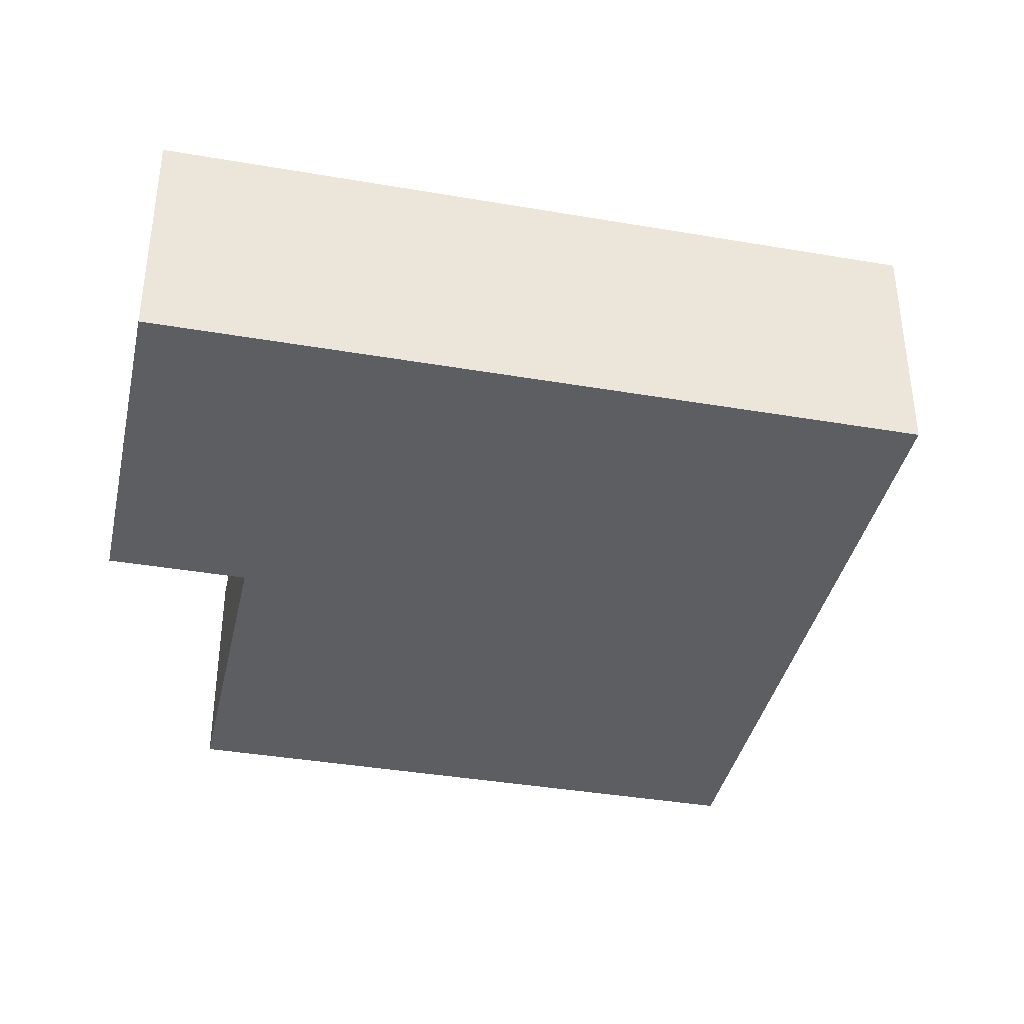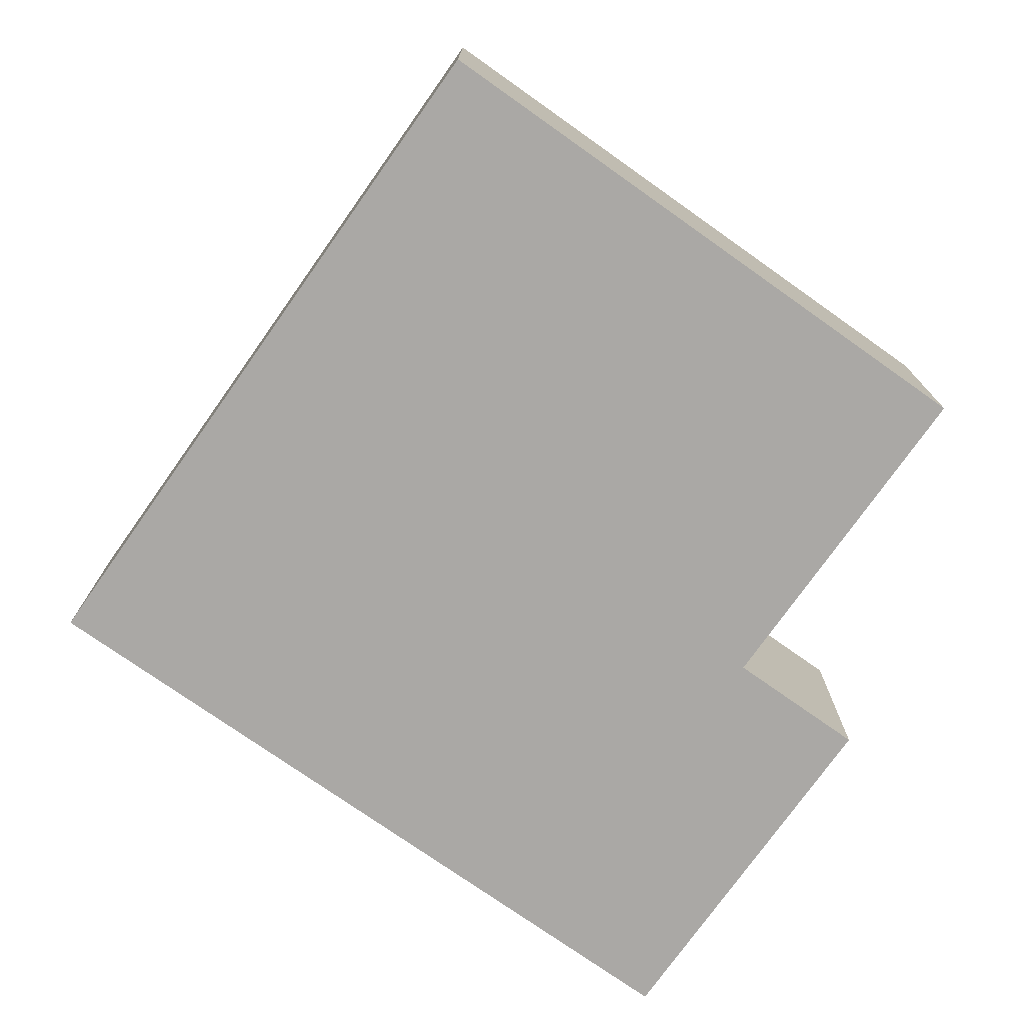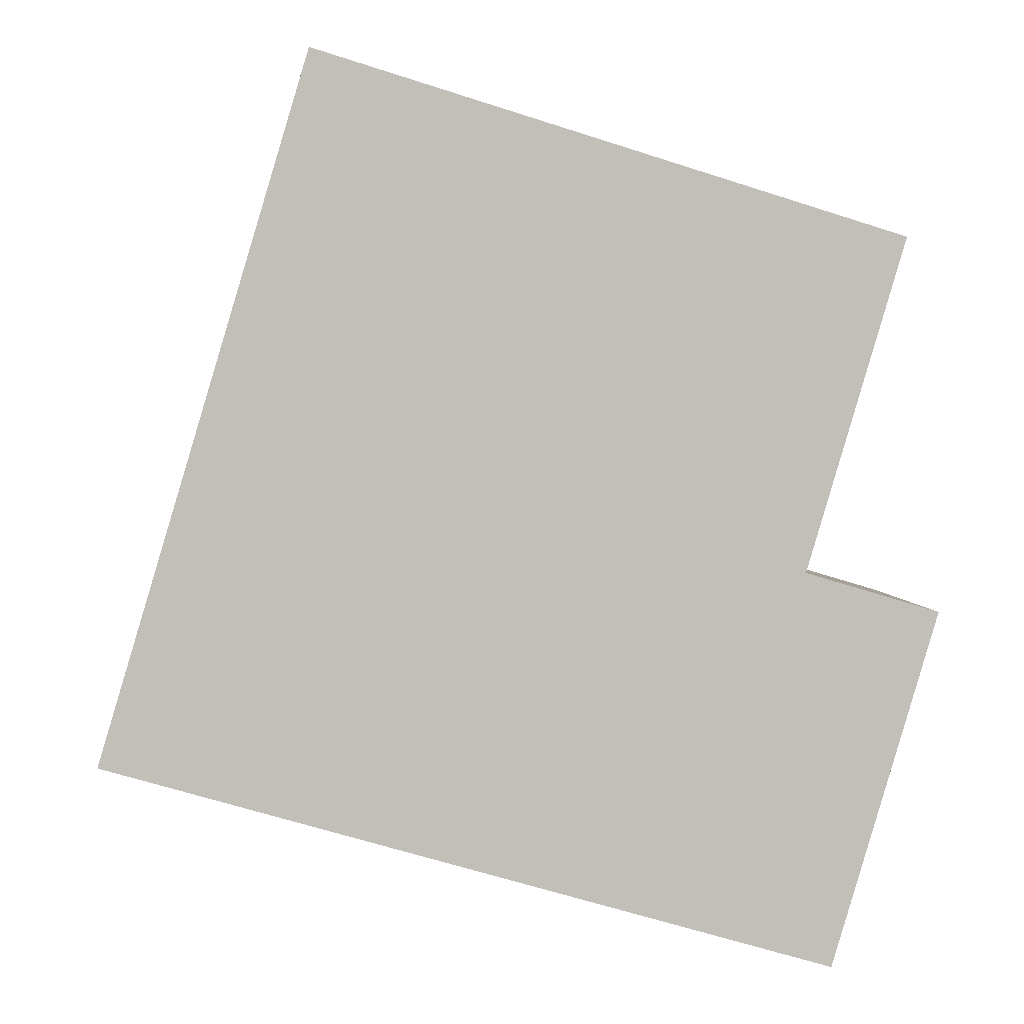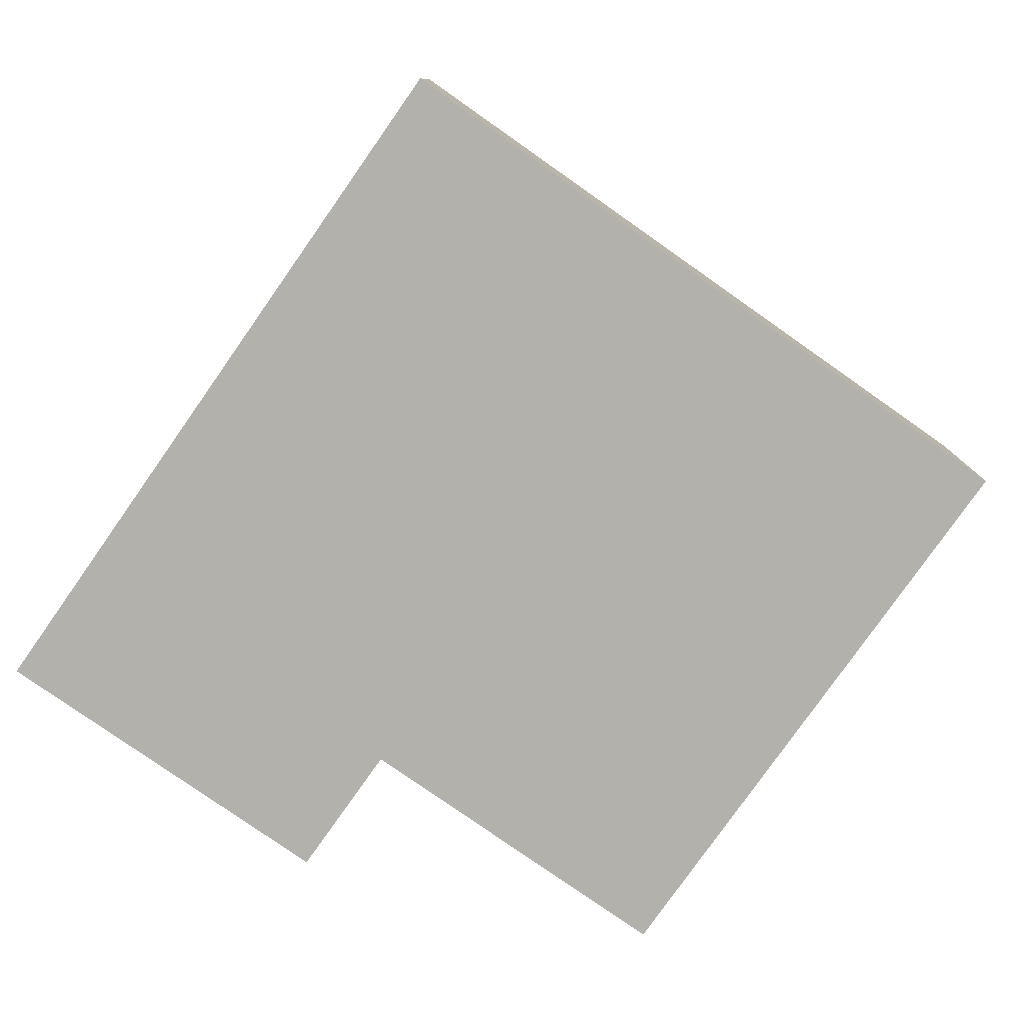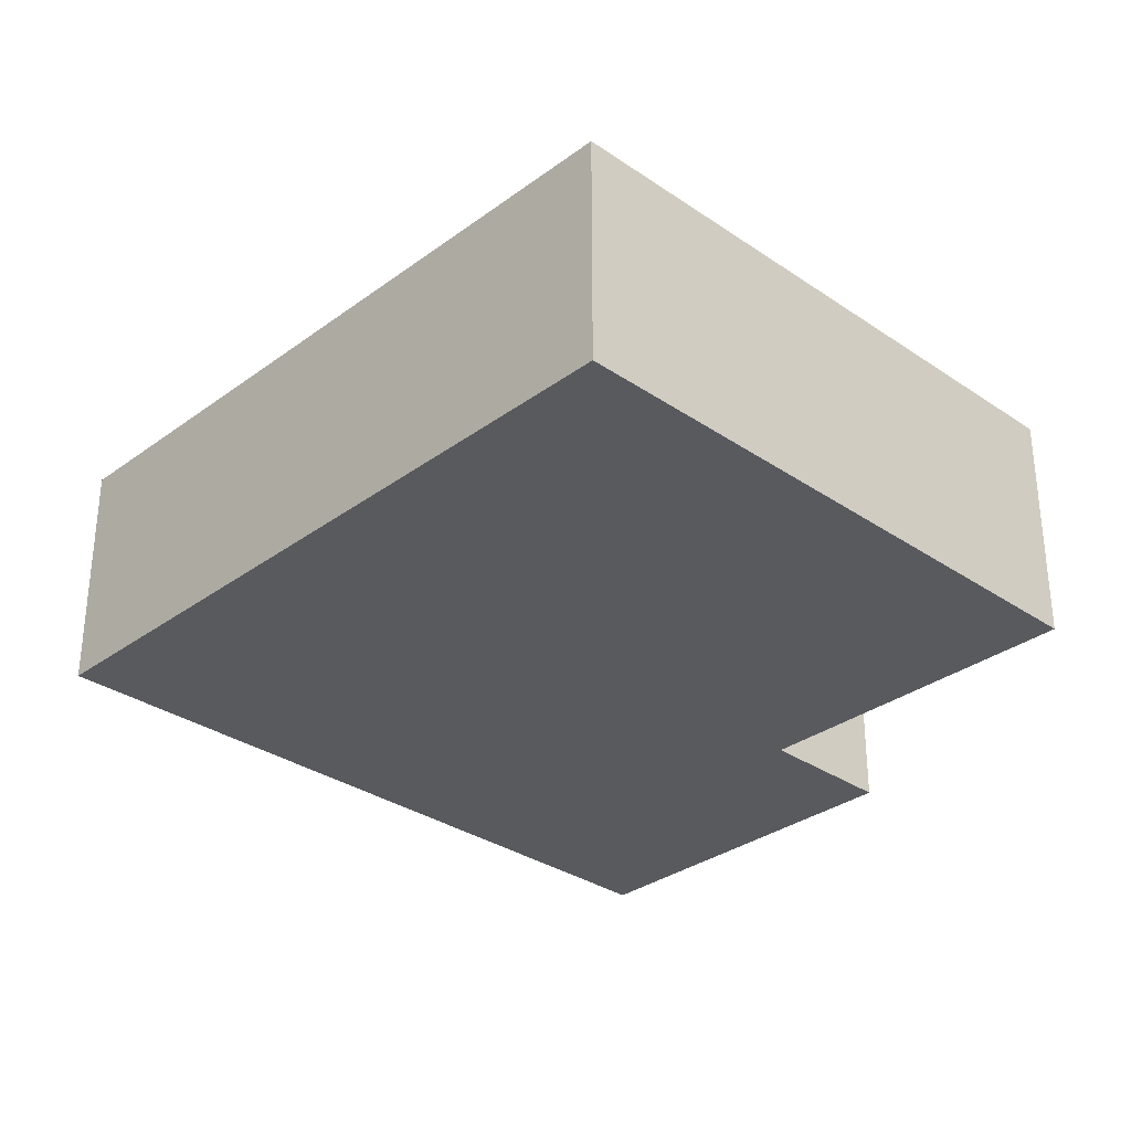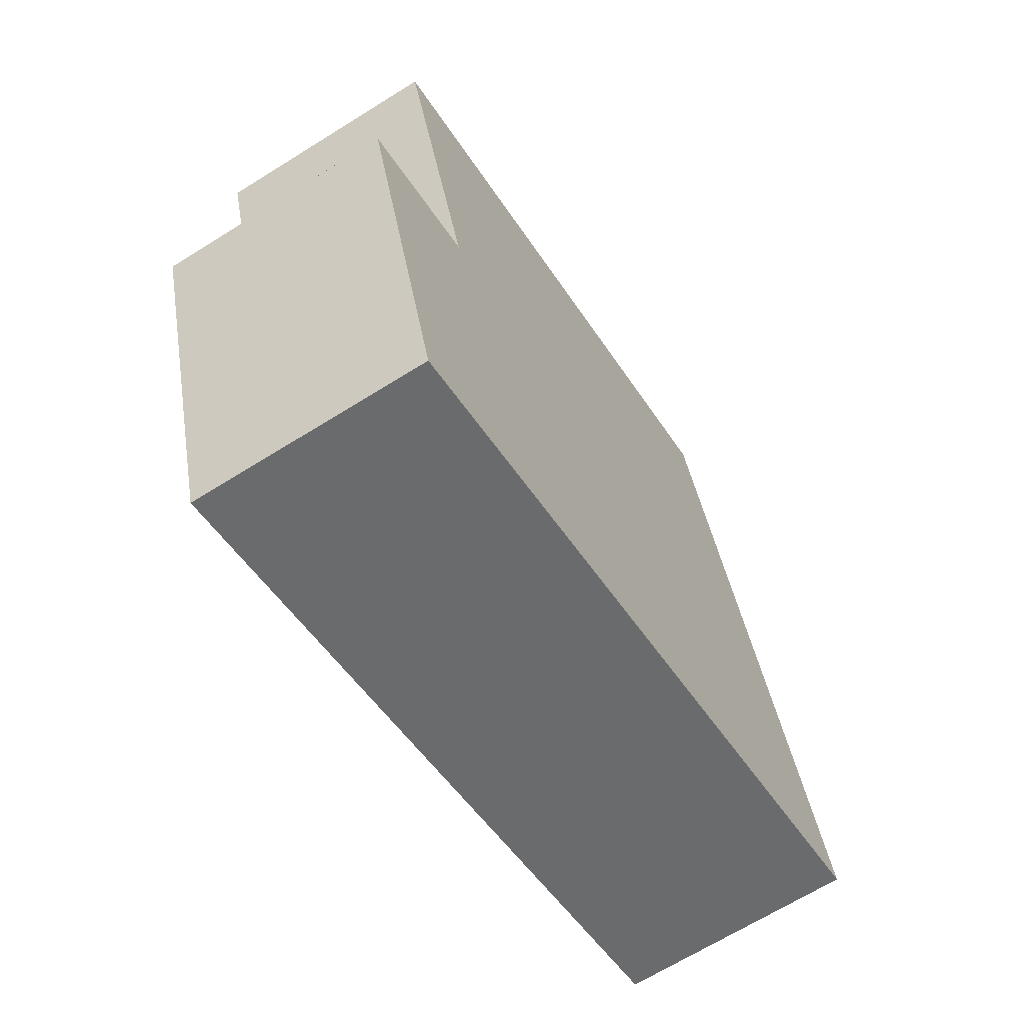
<metadata>
{"format":"obj","ext":"obj","renderer":"f3d","projection":"perspective","resolution":1024,"background":"white","views":[{"elev":-38.3,"azim":-175.6,"up":"+Y"},{"elev":-75.2,"azim":-18.6,"up":"+Y"},{"elev":3.7,"azim":-7.1,"up":"+Z"},{"elev":-78.9,"azim":-108.4,"up":"+Y"},{"elev":-31.7,"azim":-27.3,"up":"+Y"},{"elev":-67.0,"azim":122.1,"up":"+Z"}]}
</metadata>
<code>
v  7.904 2.515 -2.367
v  7.584 2.515 1.972
v  9.07 2.515 1.526
v  2.252 2.515 7.518
v  8.67 2.515 5.596
v  0 2.515 1.54e-16
v  8.67 -3.427e-16 5.596
v  7.584 -1.207e-16 1.972
v  9.07 -9.344e-17 1.526
v  7.904 1.449e-16 -2.367
v  2.252 -4.603e-16 7.518
v  0 0 0
g defaultobject
f 1 2 3
f 2 4 5
f 4 2 1
f 4 1 6
f 7 2 5
f 2 7 8
f 9 1 3
f 1 9 10
f 8 3 2
f 3 8 9
f 11 5 4
f 5 11 7
f 10 6 1
f 6 10 12
f 12 4 6
f 4 12 11
f 9 12 10
f 12 9 8
f 12 8 7
f 12 7 11

</code>
